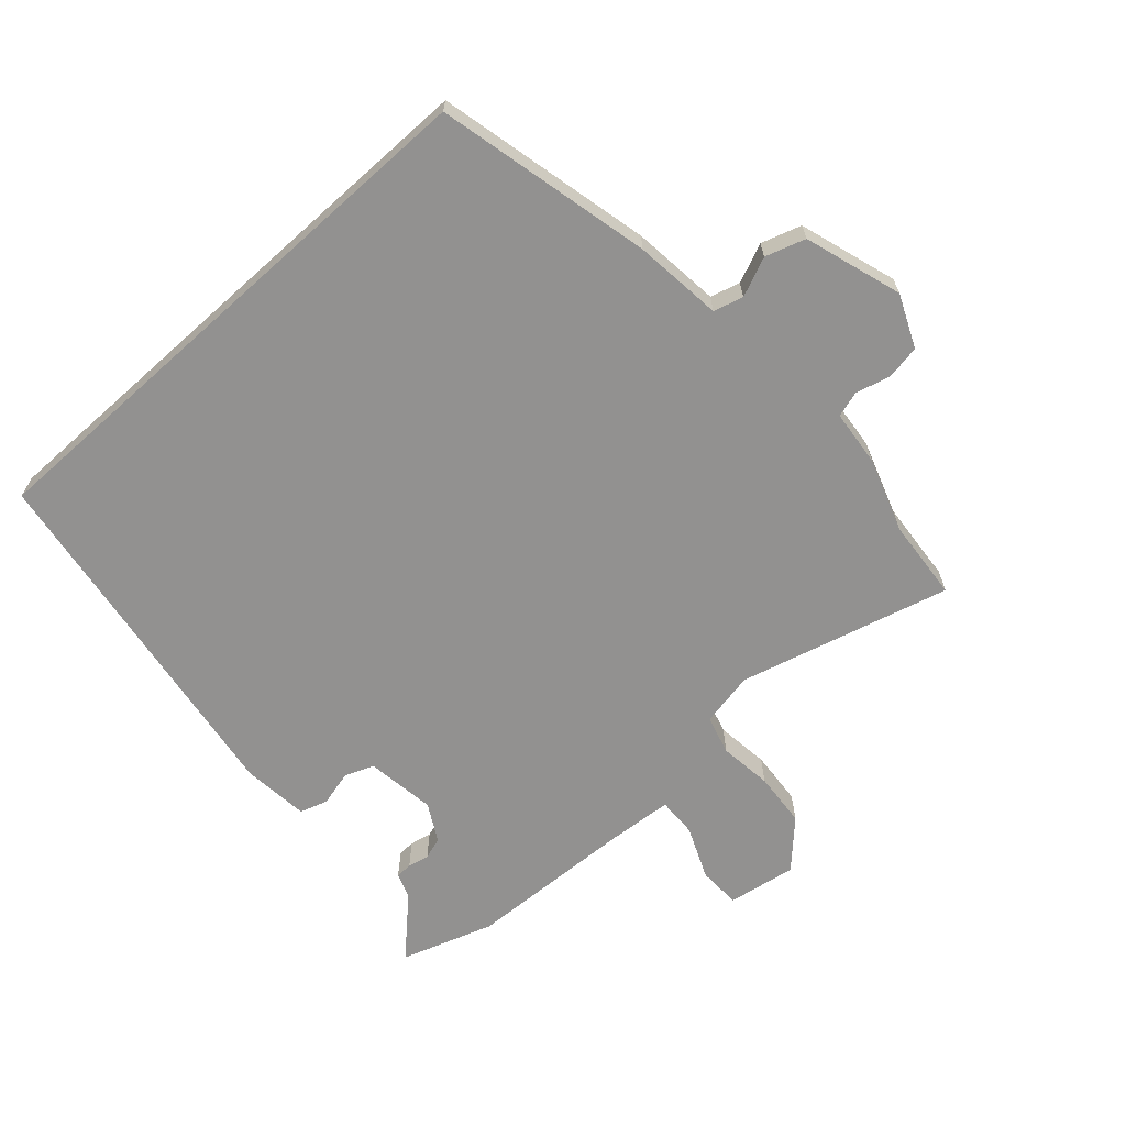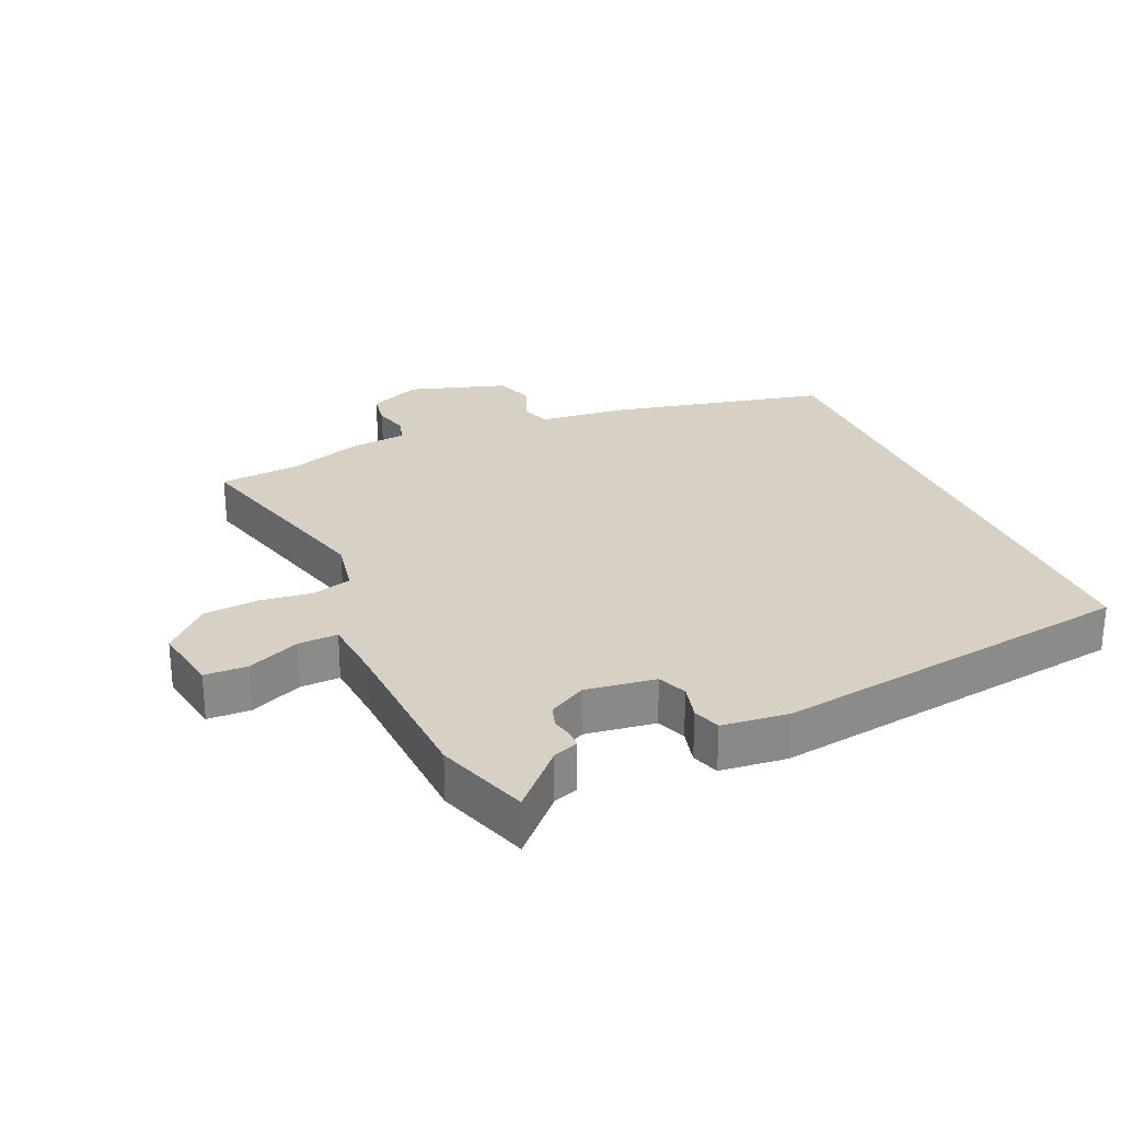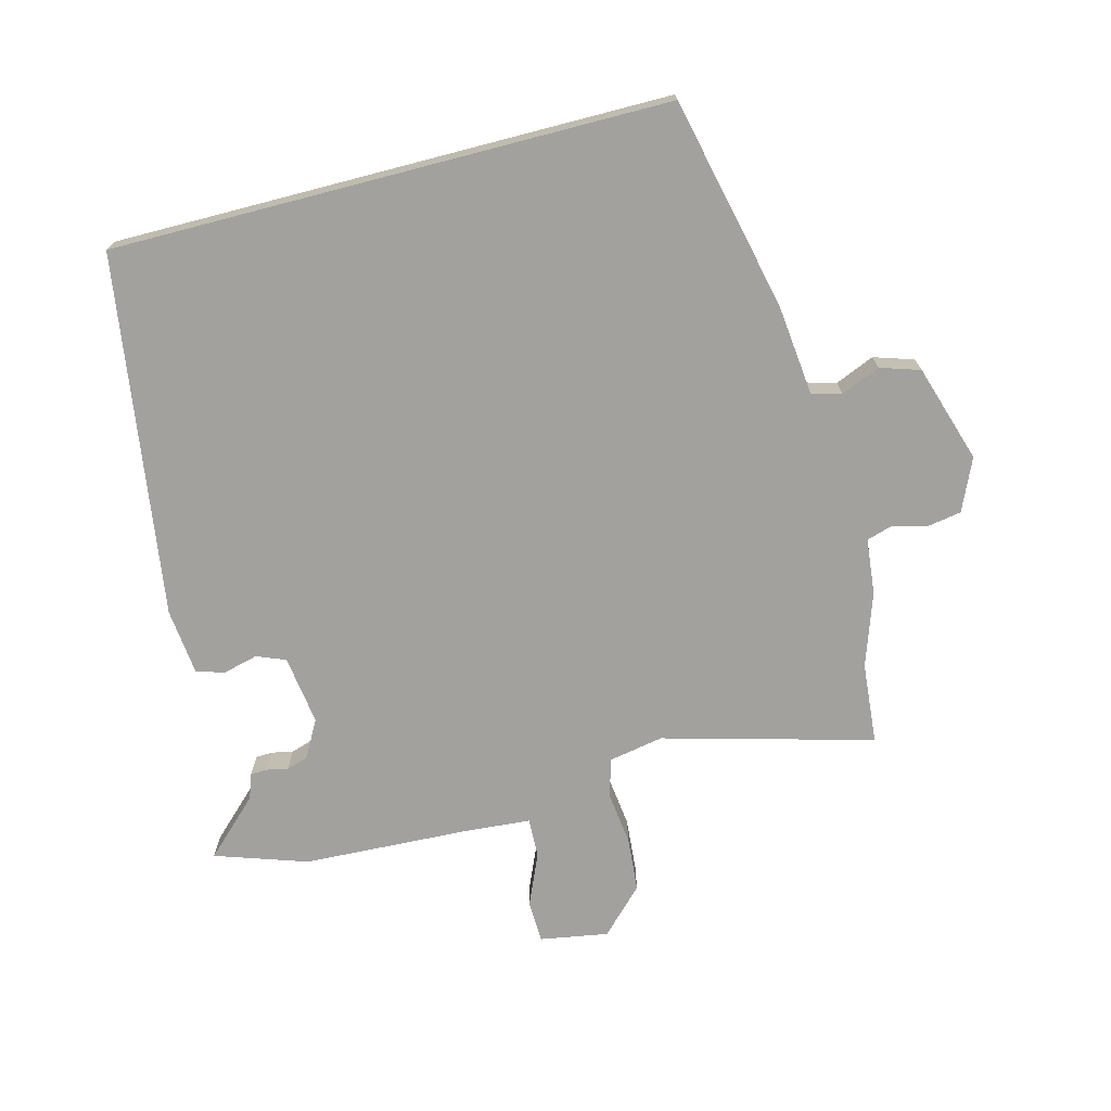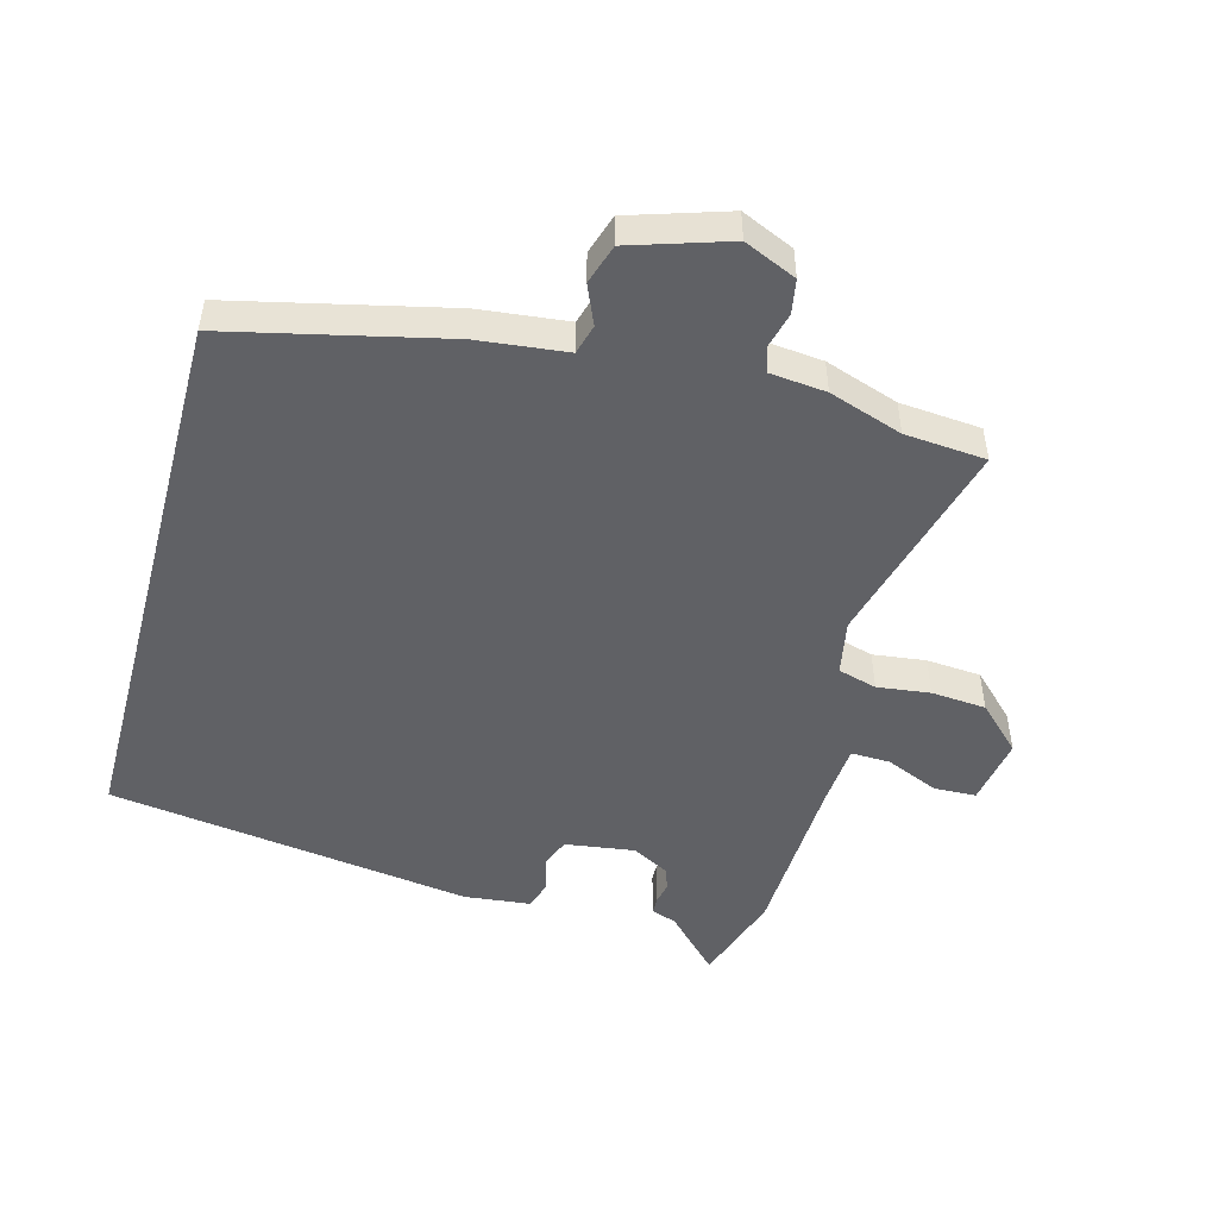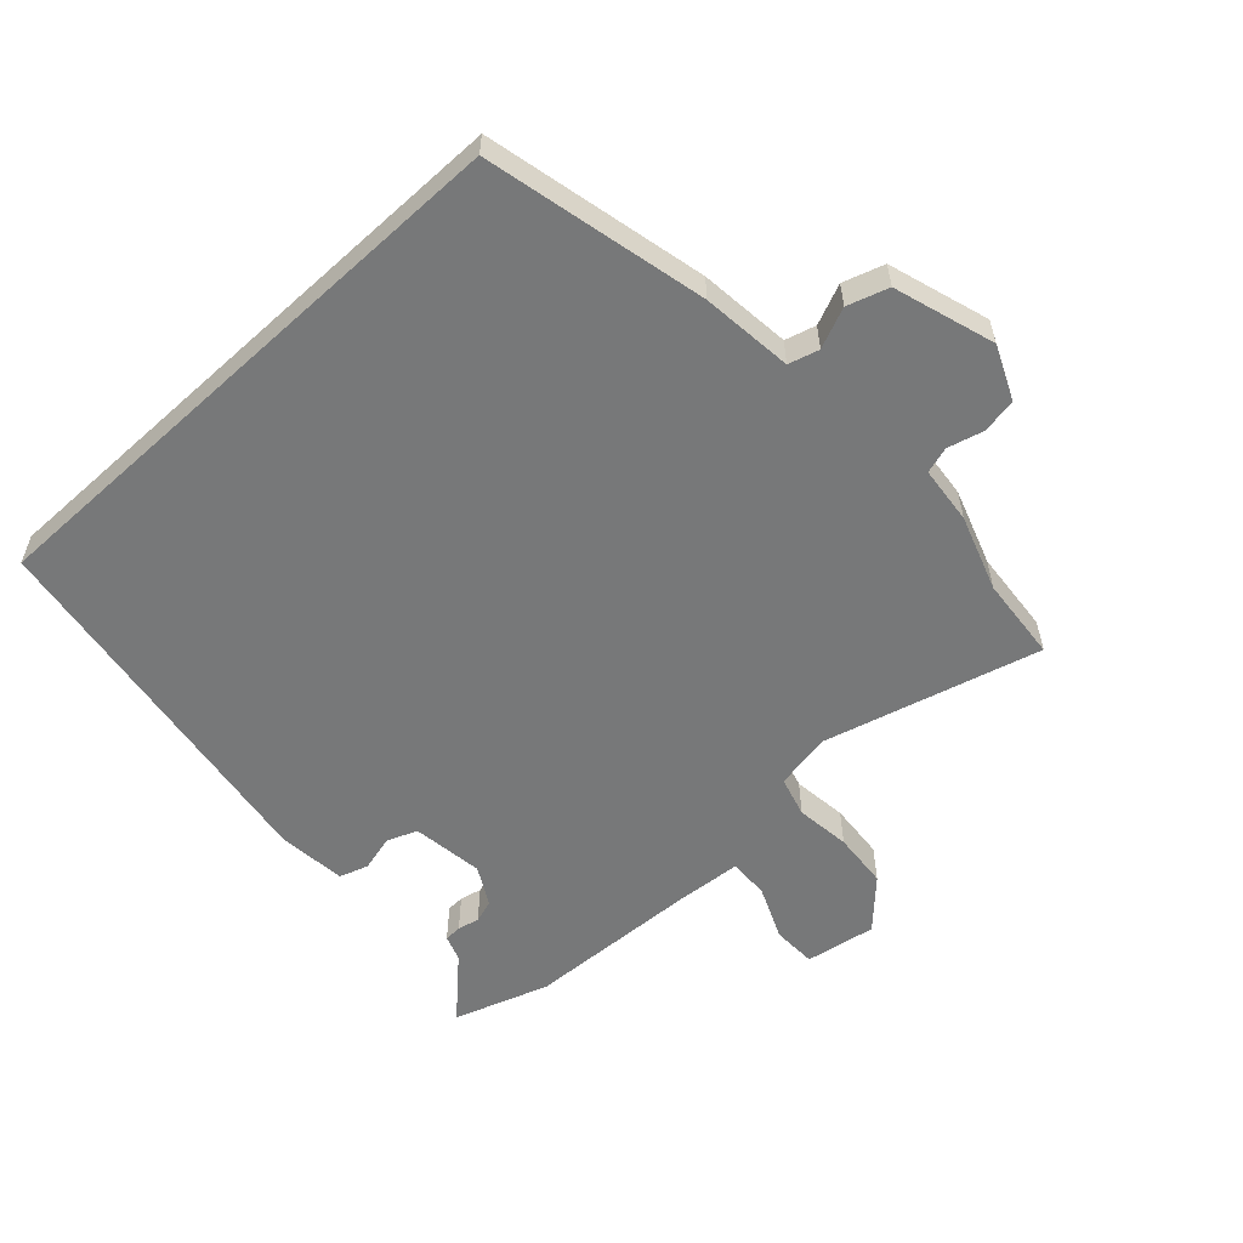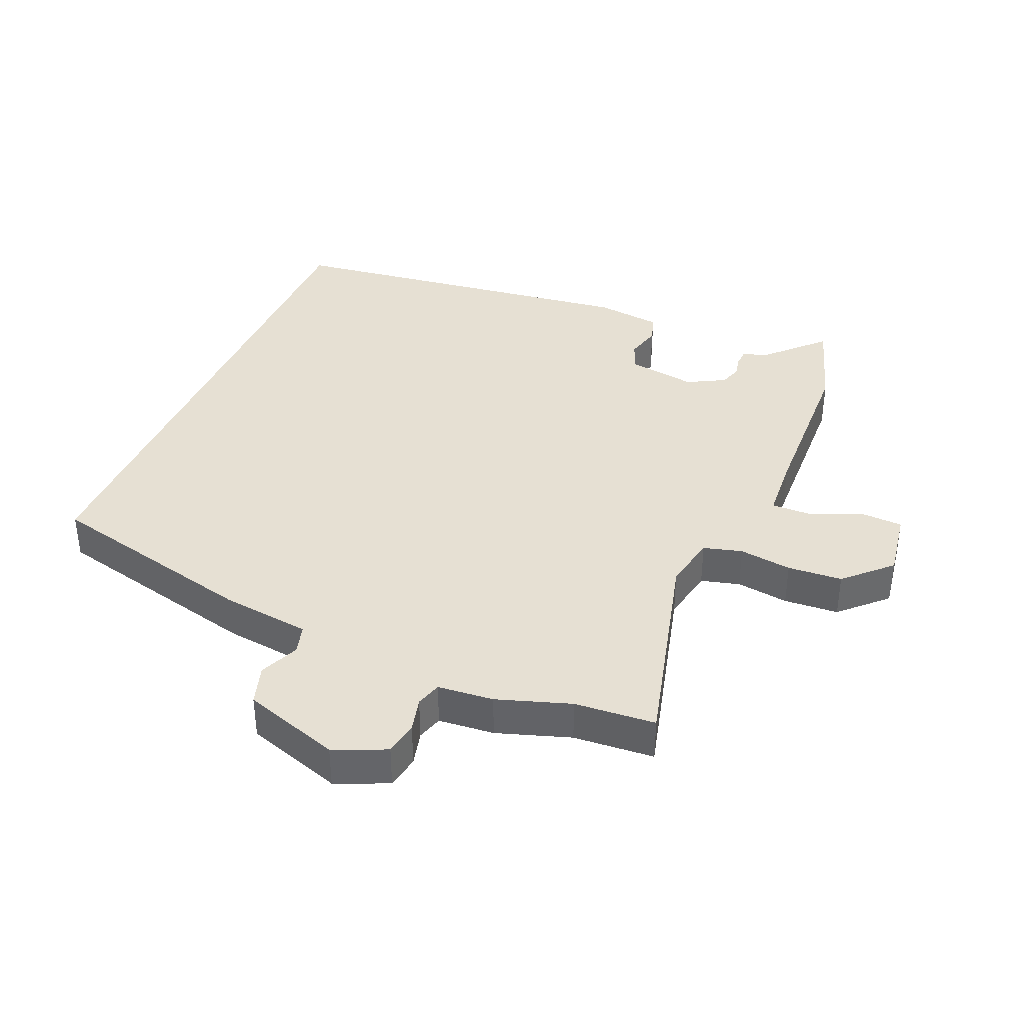
<metadata>
{"format":"obj","ext":"obj","renderer":"f3d","projection":"perspective","resolution":1024,"background":"white","views":[{"elev":-66.1,"azim":-48.0,"up":"+Y"},{"elev":26.8,"azim":156.3,"up":"+Y"},{"elev":-72.1,"azim":-75.4,"up":"+Y"},{"elev":-49.1,"azim":-15.0,"up":"+Y"},{"elev":-57.3,"azim":-47.4,"up":"+Y"},{"elev":38.4,"azim":23.6,"up":"+Y"}]}
</metadata>
<code>
v -0.5 0.07 -0.435
v -0.5 0.07 0.43
v -0.165 0.07 0.506
v -0.027 0.07 0.521
v -0.014 0.07 0.567
v -0.04 0.07 0.628
v -0.02 0.07 0.69
v 0.132 0.07 0.738
v 0.213 0.07 0.702
v 0.222 0.07 0.649
v 0.208 0.07 0.595
v 0.22 0.07 0.555
v 0.307 0.07 0.546
v 0.421 0.07 0.507
v 0.547 0.07 0.496
v 0.459 0.07 0.17
v 0.475 0.07 0.085
v 0.535 0.07 0.068
v 0.617 0.07 0.078
v 0.702 0.07 0.071
v 0.77 0.07 0.004
v 0.752 0.07 -0.102
v 0.686 0.07 -0.104
v 0.605 0.07 -0.069
v 0.544 0.07 -0.067
v 0.536 0.07 -0.166
v 0.524 0.07 -0.429
v 0.476 0.07 -0.572
v 0.394 0.07 -0.487
v 0.355 0.07 -0.473
v 0.354 0.07 -0.447
v 0.361 0.07 -0.414
v 0.35 0.07 -0.38
v 0.292 0.07 -0.348
v 0.184 0.07 -0.363
v 0.166 0.07 -0.408
v 0.18 0.07 -0.463
v 0.166 0.07 -0.506
v 0.063 0.07 -0.517
v -0.5 0 -0.435
v -0.5 0 0.43
v -0.165 0 0.506
v -0.027 0 0.521
v -0.014 0 0.567
v -0.04 0 0.628
v -0.02 0 0.69
v 0.132 0 0.738
v 0.213 0 0.702
v 0.222 0 0.649
v 0.208 0 0.595
v 0.22 0 0.555
v 0.307 0 0.546
v 0.421 0 0.507
v 0.547 0 0.496
v 0.459 0 0.17
v 0.475 0 0.085
v 0.535 0 0.068
v 0.617 0 0.078
v 0.702 0 0.071
v 0.77 0 0.004
v 0.752 0 -0.102
v 0.686 0 -0.104
v 0.605 0 -0.069
v 0.544 0 -0.067
v 0.536 0 -0.166
v 0.524 0 -0.429
v 0.476 0 -0.572
v 0.394 0 -0.487
v 0.355 0 -0.473
v 0.354 0 -0.447
v 0.361 0 -0.414
v 0.35 0 -0.38
v 0.292 0 -0.348
v 0.184 0 -0.363
v 0.166 0 -0.408
v 0.18 0 -0.463
v 0.166 0 -0.506
v 0.063 0 -0.517
f 36 37 38 39
f 35 36 39 1
f 34 35 1 2
f 33 34 2 3
f 29 30 31 32
f 29 32 33
f 26 27 28 29
f 25 26 29 33
f 21 22 23 24
f 21 24 25
f 18 19 20 21
f 18 21 25
f 17 18 25 33
f 14 15 16
f 12 13 14 16
f 12 16 17 33
f 8 9 10 11
f 5 6 7 8
f 4 5 8 11
f 33 3 4
f 4 11 12 33
f 78 77 76 75
f 40 78 75 74
f 41 40 74 73
f 42 41 73 72
f 71 70 69 68
f 72 71 68
f 68 67 66 65
f 72 68 65 64
f 63 62 61 60
f 64 63 60
f 60 59 58 57
f 64 60 57
f 72 64 57 56
f 55 54 53
f 55 53 52 51
f 72 56 55 51
f 50 49 48 47
f 47 46 45 44
f 50 47 44 43
f 43 42 72
f 72 51 50 43
f 1 40 41 2
f 2 41 42 3
f 3 42 43 4
f 4 43 44 5
f 5 44 45 6
f 6 45 46 7
f 7 46 47 8
f 8 47 48 9
f 9 48 49 10
f 10 49 50 11
f 11 50 51 12
f 12 51 52 13
f 13 52 53 14
f 14 53 54 15
f 15 54 55 16
f 16 55 56 17
f 17 56 57 18
f 18 57 58 19
f 19 58 59 20
f 20 59 60 21
f 21 60 61 22
f 22 61 62 23
f 23 62 63 24
f 24 63 64 25
f 25 64 65 26
f 26 65 66 27
f 27 66 67 28
f 28 67 68 29
f 29 68 69 30
f 30 69 70 31
f 31 70 71 32
f 32 71 72 33
f 33 72 73 34
f 34 73 74 35
f 35 74 75 36
f 36 75 76 37
f 37 76 77 38
f 38 77 78 39
f 39 78 40 1

</code>
